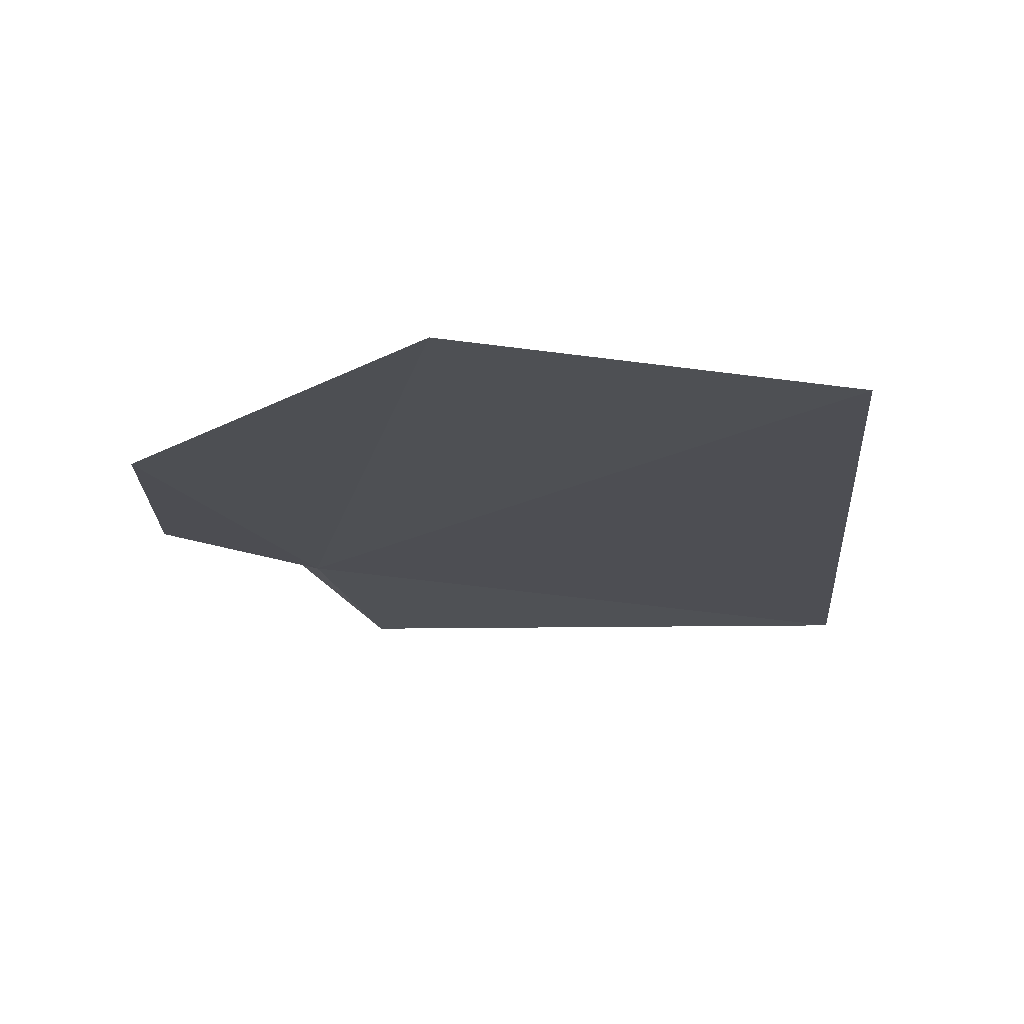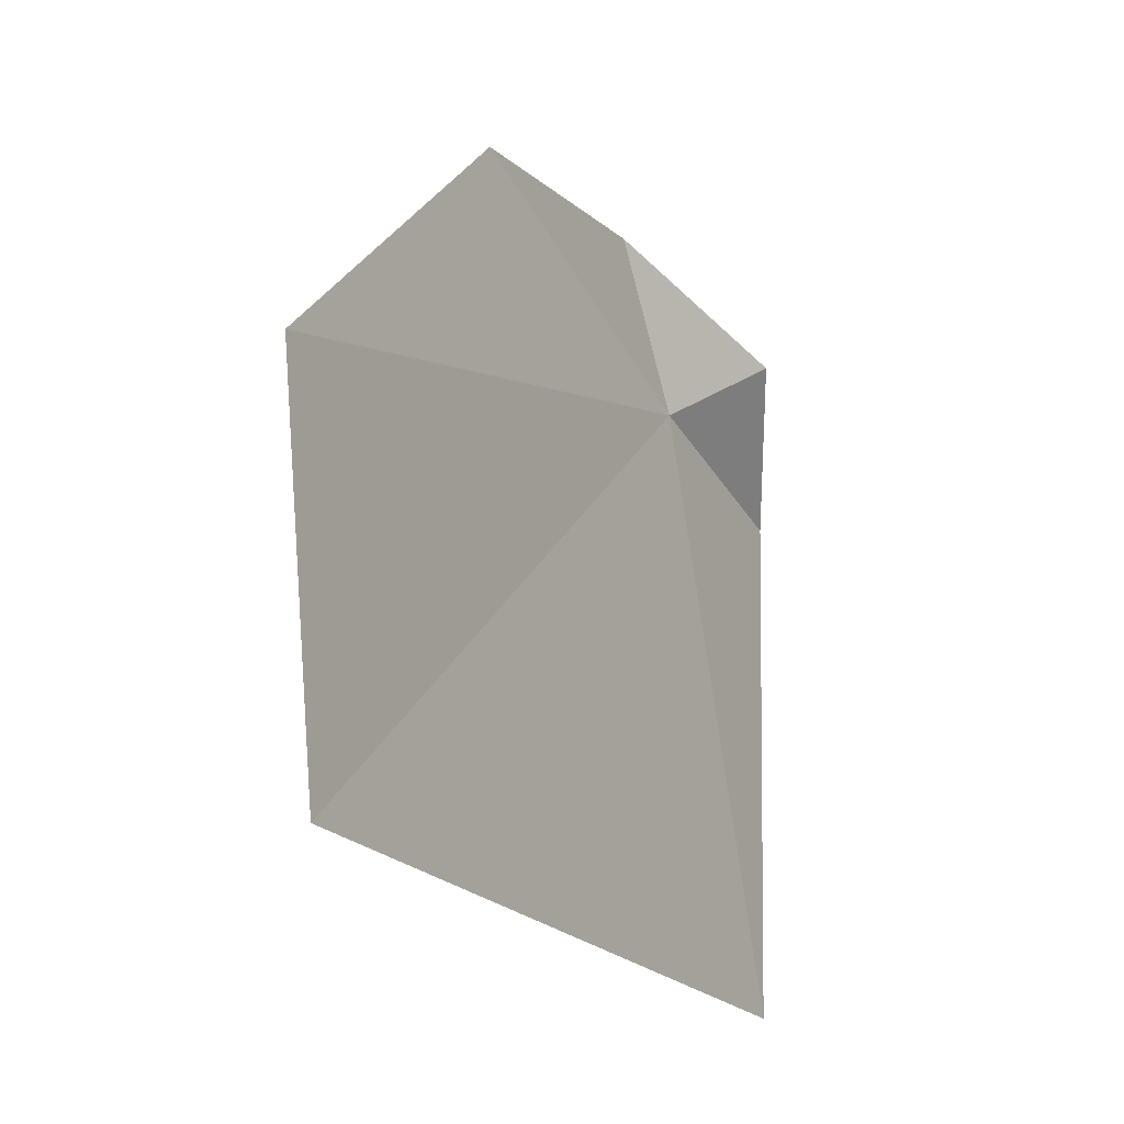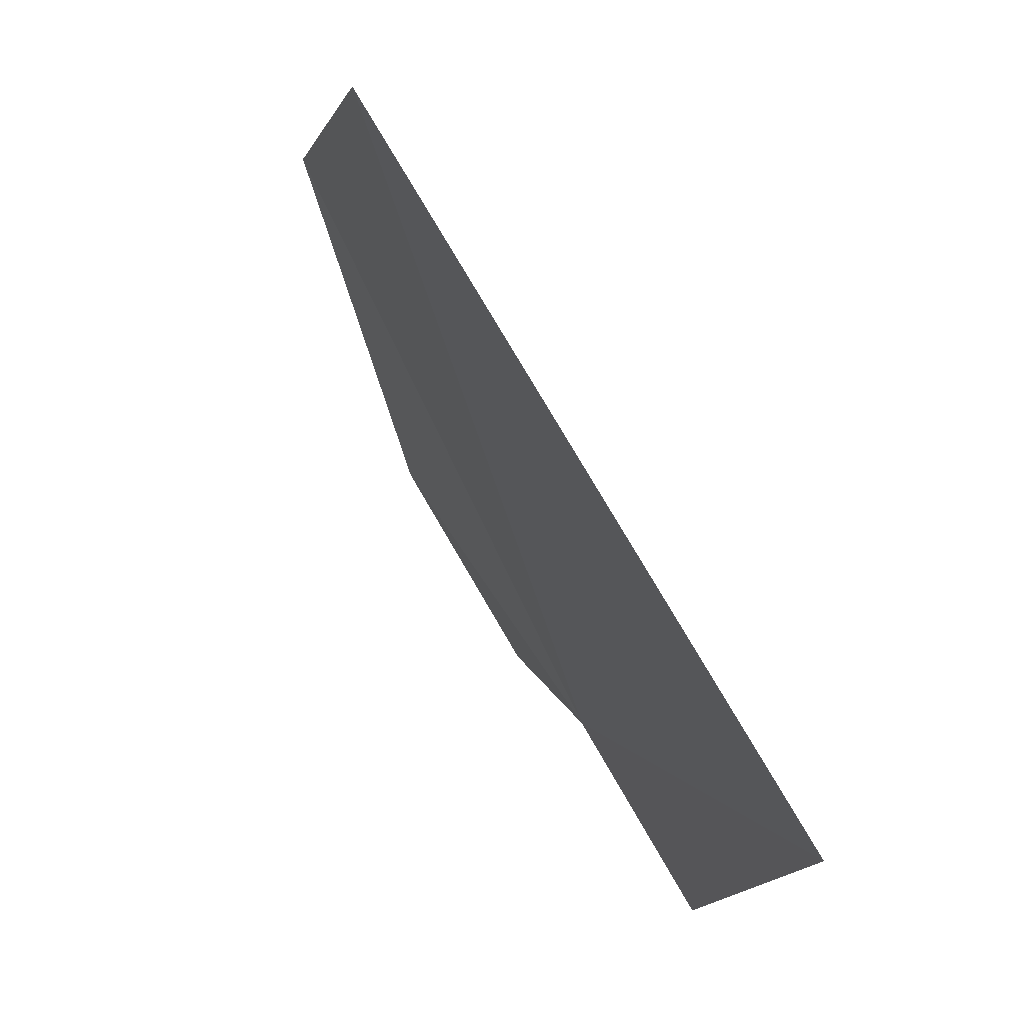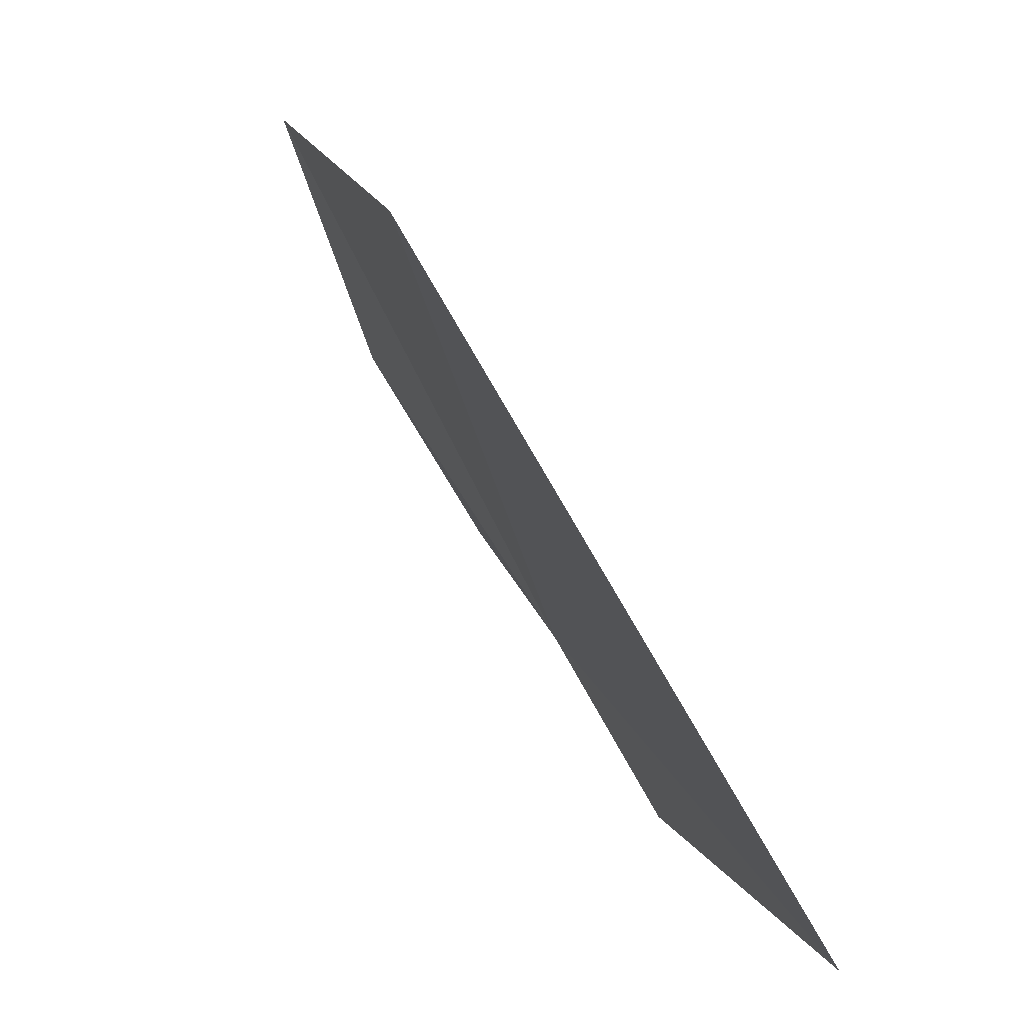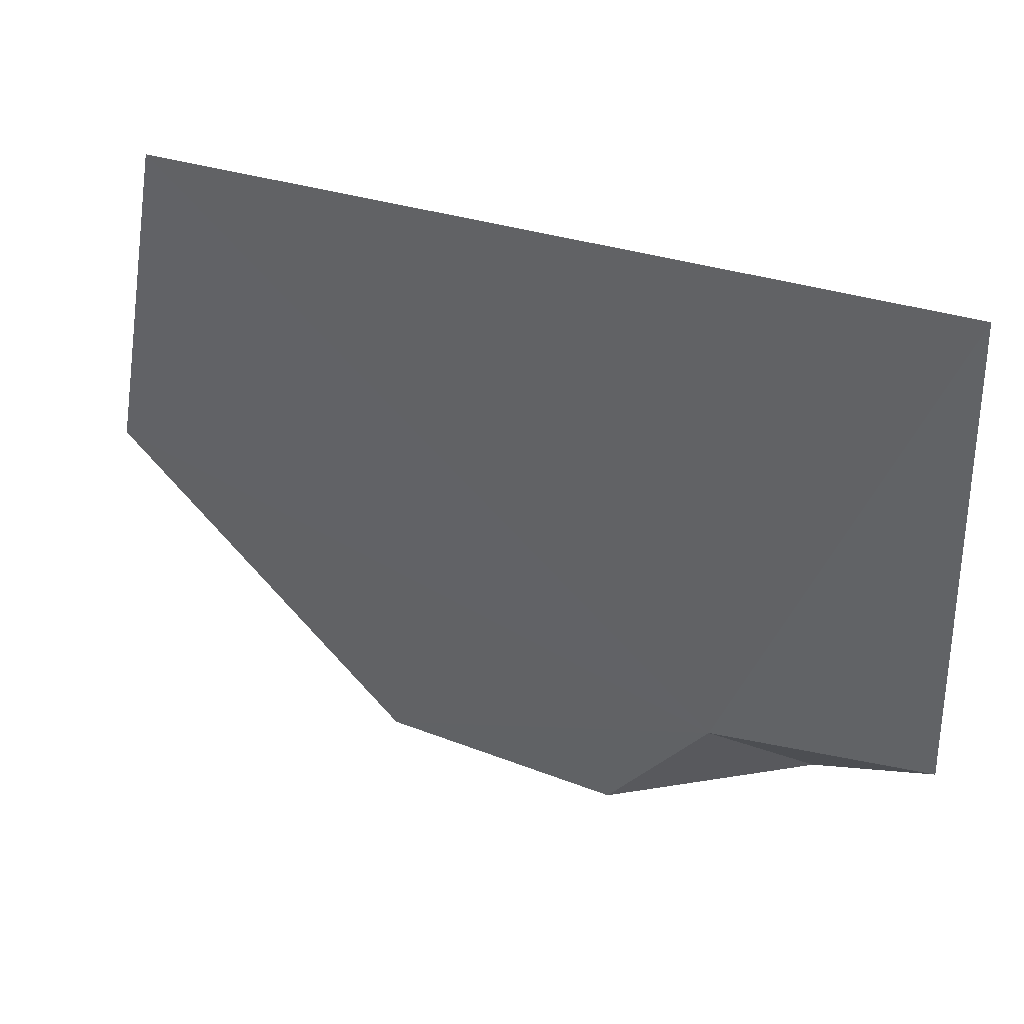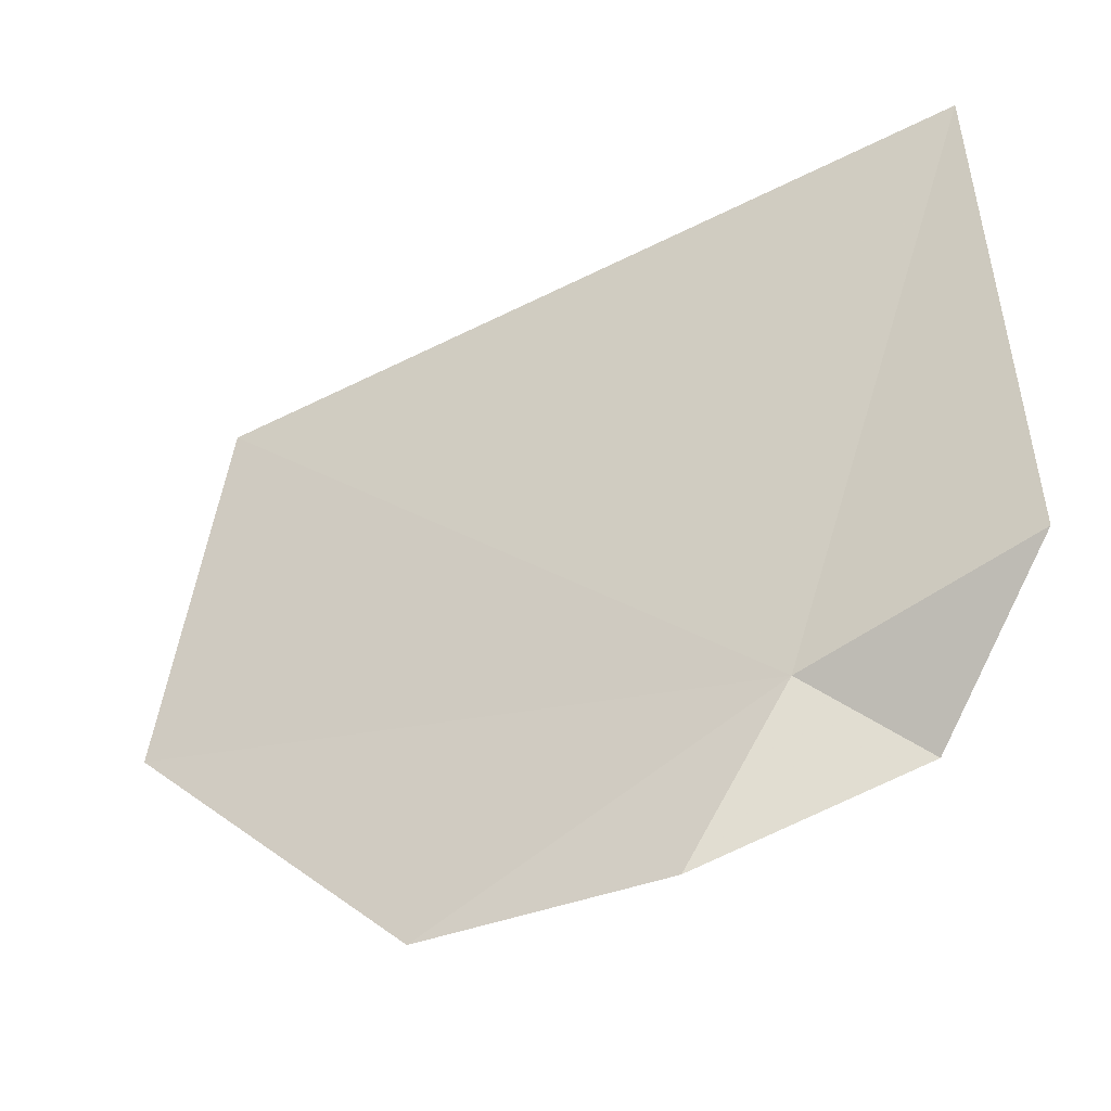
<metadata>
{"format":"obj","ext":"obj","renderer":"f3d","projection":"perspective","resolution":1024,"background":"white","views":[{"elev":42.5,"azim":91.1,"up":"+Z"},{"elev":72.4,"azim":-179.5,"up":"+Z"},{"elev":-12.1,"azim":172.0,"up":"+Z"},{"elev":10.3,"azim":165.1,"up":"+Z"},{"elev":42.6,"azim":144.5,"up":"+Y"},{"elev":-40.8,"azim":148.9,"up":"+Y"}]}
</metadata>
<code>
v -17.42 8.178 53.48
v -16.11 10.53 55.73
v -15.98 8.861 56.05
v -16.63 7.533 54.84
v -17.87 10.79 52.67
v -17.2 7.498 53.9
v -17.89 7.856 53.26
v -17.9 8.426 52.57
f 1 3 2
f 1 4 3
f 1 2 5
f 1 6 4
f 1 7 6
f 1 5 8
f 1 8 7

</code>
